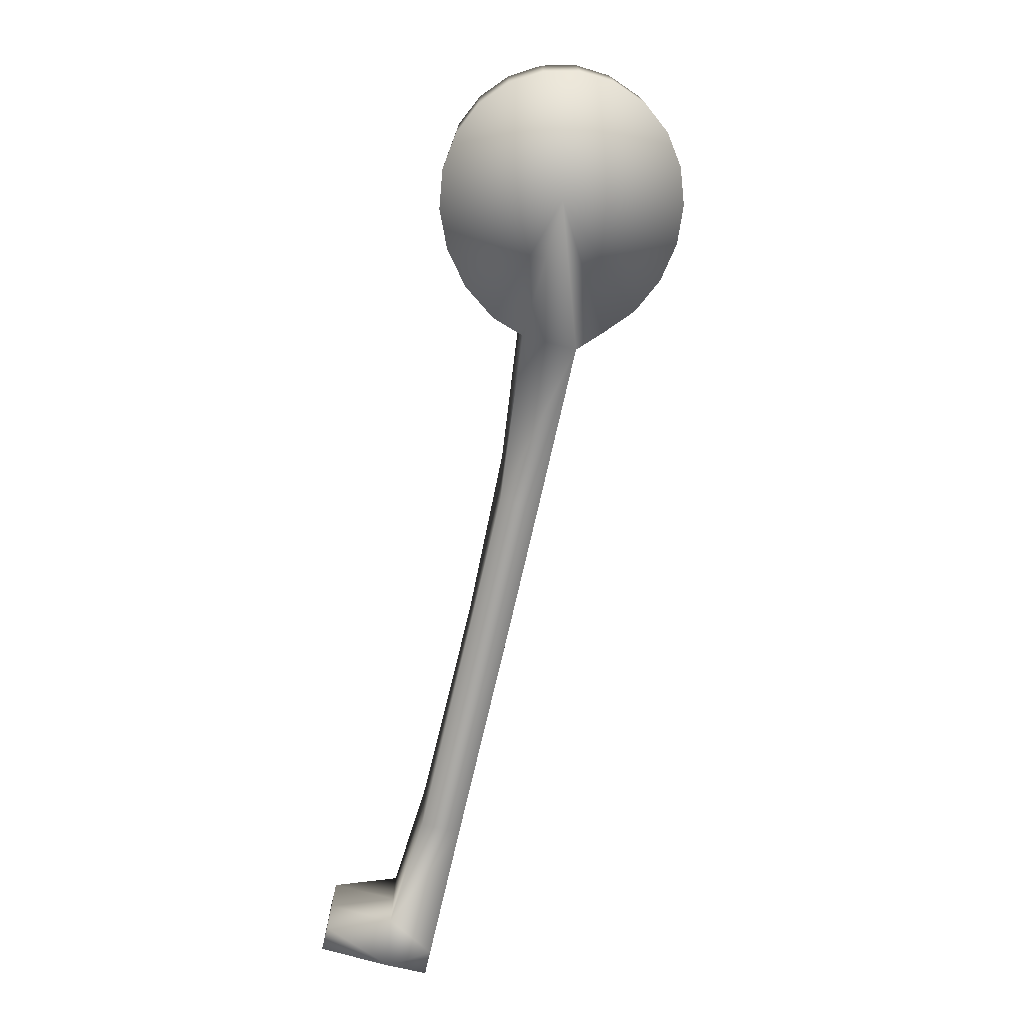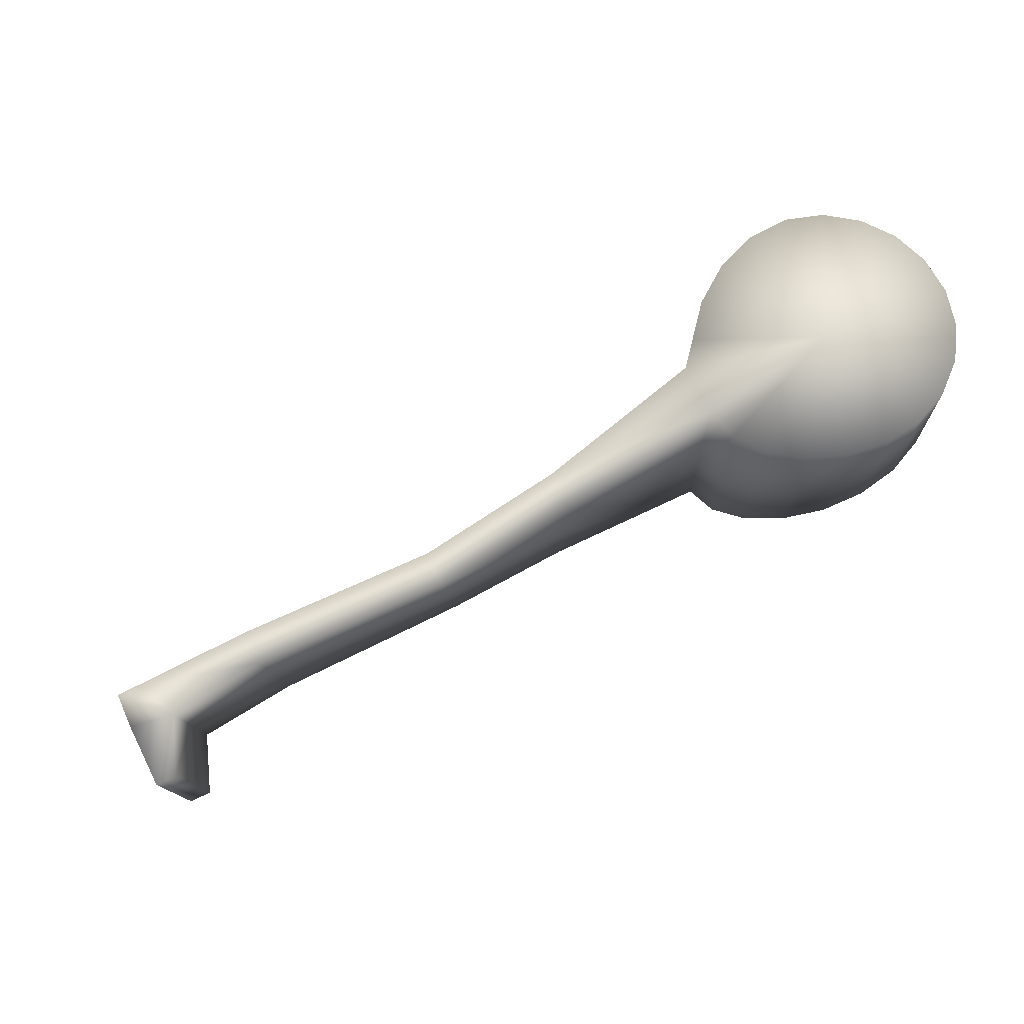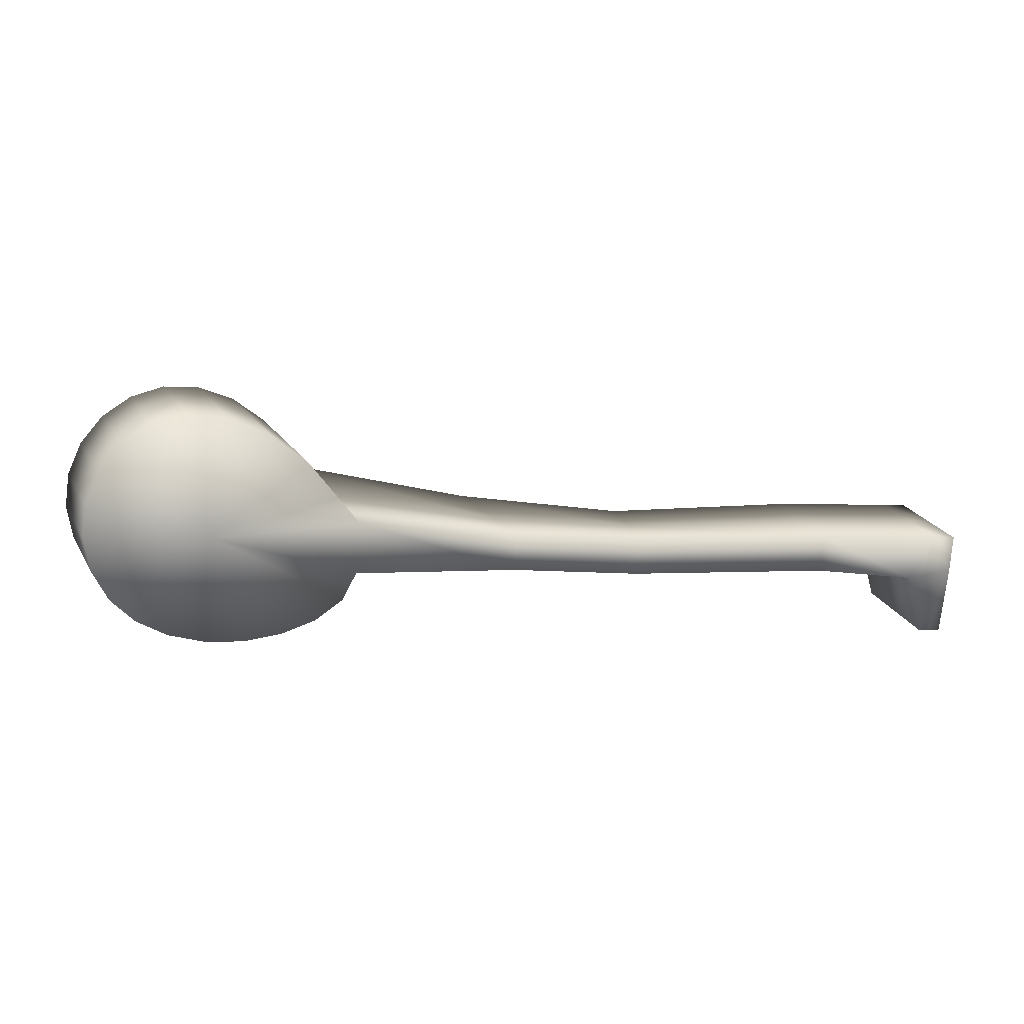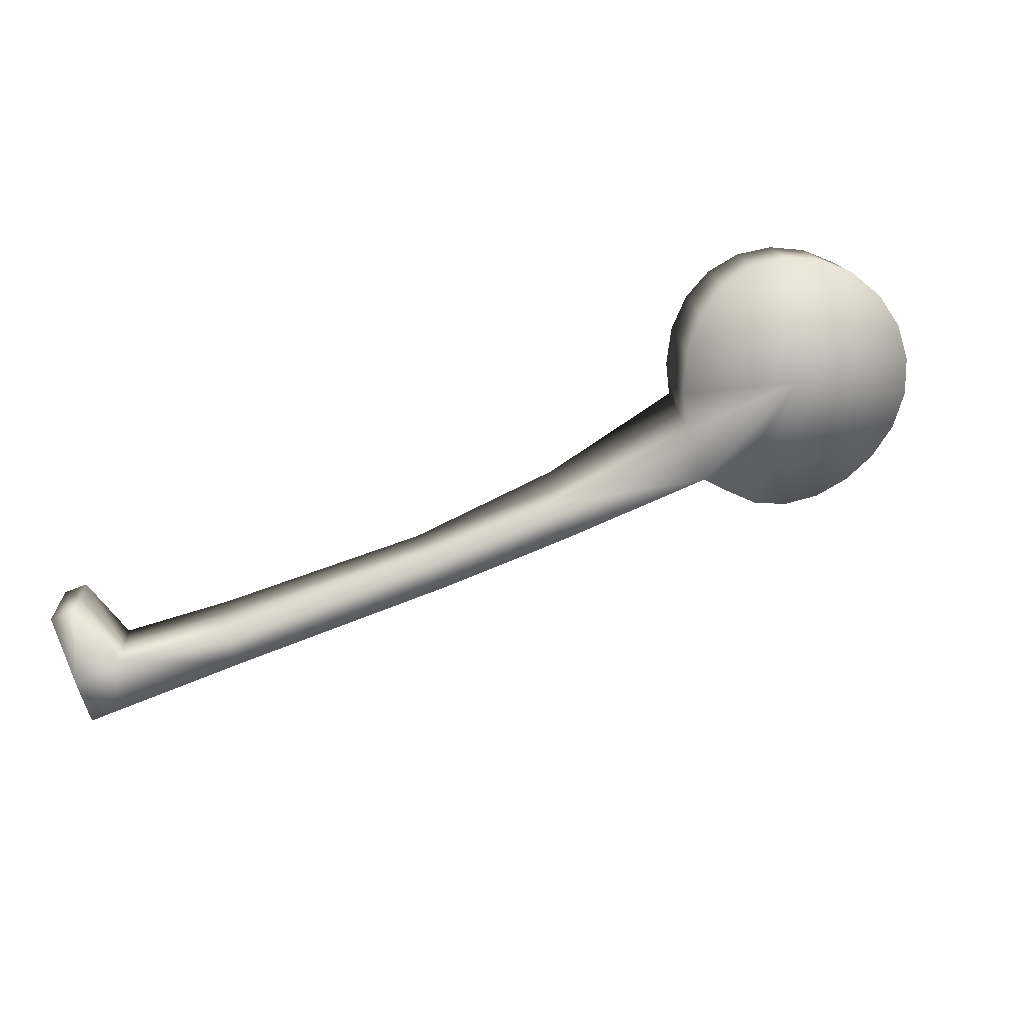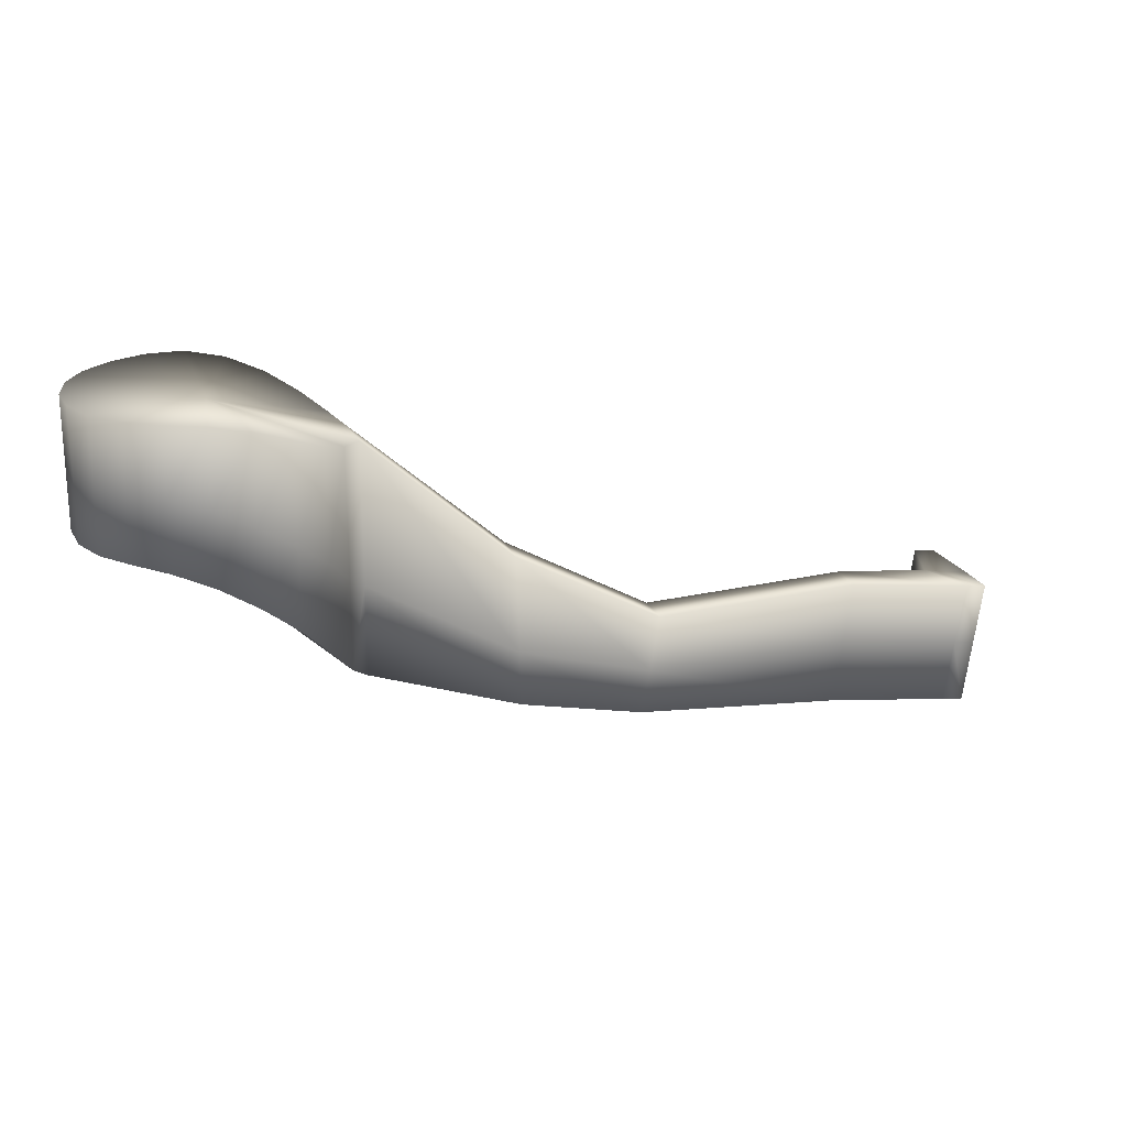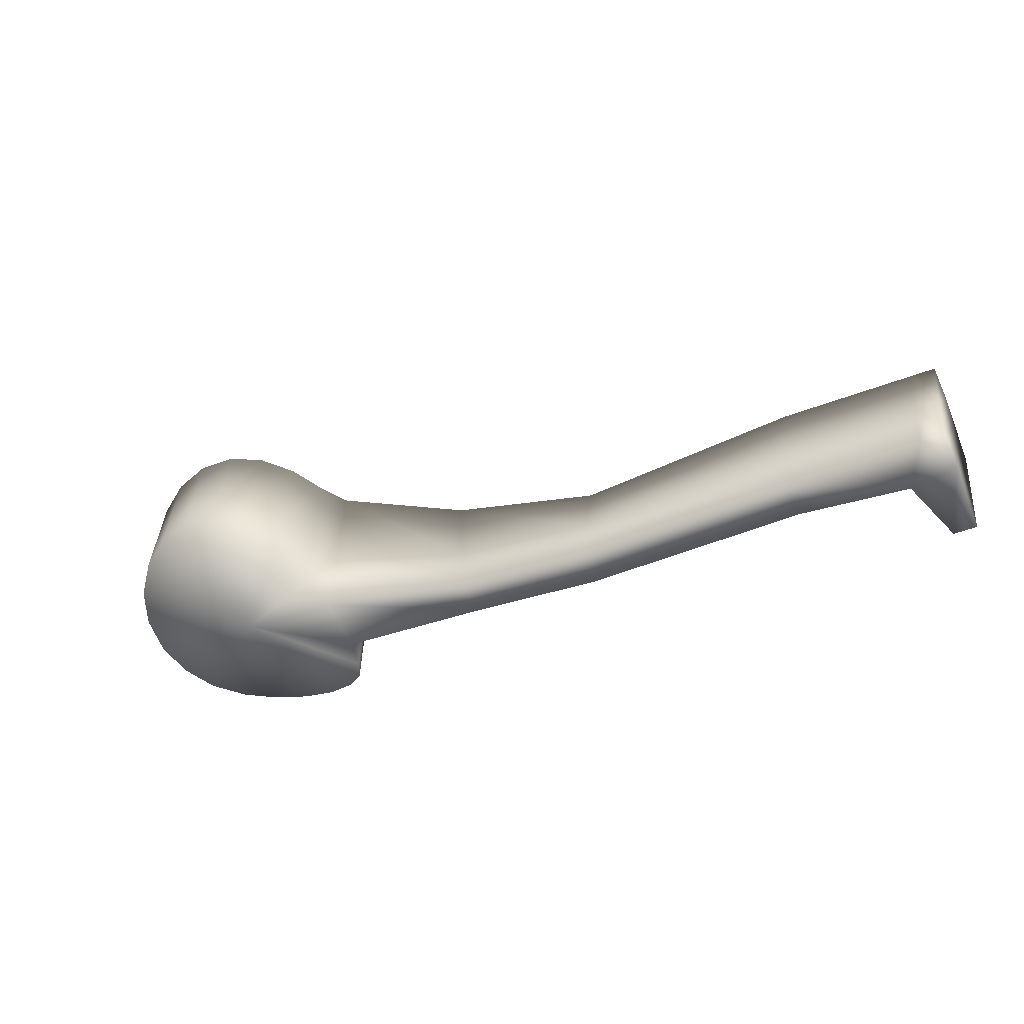
<metadata>
{"format":"obj","ext":"obj","renderer":"f3d","projection":"perspective","resolution":1024,"background":"white","views":[{"elev":-73.9,"azim":-99.0,"up":"+Y"},{"elev":70.7,"azim":159.3,"up":"+Y"},{"elev":16.9,"azim":-21.2,"up":"+Z"},{"elev":-77.3,"azim":-155.7,"up":"+Y"},{"elev":20.9,"azim":-14.6,"up":"+Y"},{"elev":-61.7,"azim":28.4,"up":"+Y"}]}
</metadata>
<code>
g default
v 0.7415 -1.335 -0.671
v 0.5108 -1.06 -0.8597
v 0.2347 -0.8284 -0.9721
v -0.06229 -0.6505 -0.9981
v -0.3537 -0.5451 -0.9354
v -0.6137 -0.504 -0.7895
v -0.8192 -0.5006 -0.5736
v -0.9518 -0.5006 -0.3066
v -0.9999 -0.5006 -0.01247
v -0.9592 -0.5006 0.2828
v -0.8332 -0.5006 0.553
v -0.6332 -0.502 0.774
v -0.3769 -0.5403 0.9262
v -0.08716 -0.6485 0.9962
v 0.2104 -0.8346 0.9776
v 0.4892 -1.076 0.8722
v 0.7245 -1.341 0.6893
v 0.8955 -1.593 0.4451
v 1.031 -1.728 0.253
v 0.9913 -1.716 -0.1703
v 0.9063 -1.601 -0.4226
v 0.7415 -0.6509 -0.671
v 0.5108 -0.4358 -0.8597
v 0.2347 -0.2407 -0.9721
v -0.06229 -0.09715 -0.9981
v -0.3537 -0.02015 -0.9354
v -0.6137 0 -0.7895
v -0.8192 0 -0.5736
v -0.9518 0 -0.3066
v -0.9999 0 -0.01247
v -0.9592 0 0.2828
v -0.8332 0 0.553
v -0.6332 0 0.774
v -0.3769 -0.01705 0.9262
v -0.08716 -0.09564 0.9962
v 0.2104 -0.2458 0.9776
v 0.4892 -0.449 0.8722
v 0.7245 -0.6616 0.6893
v 0.8955 -0.8889 0.4451
v 1.031 -1.022 0.253
v 0.9913 -1.014 -0.1703
v 0.9063 -0.8956 -0.4226
v 0.7415 0.2095 -0.671
v 0.5108 0.3292 -0.8597
v 0.2347 0.4322 -0.9721
v -0.06229 0.4903 -0.9981
v -0.3537 0.5006 -0.9354
v -0.6137 0.5006 -0.7895
v -0.8192 0.5006 -0.5736
v -0.9518 0.5006 -0.3066
v -0.9999 0.5006 -0.01247
v -0.9592 0.5006 0.2828
v -0.8332 0.5006 0.553
v -0.6332 0.5006 0.774
v -0.3769 0.5006 0.9262
v -0.08716 0.4903 0.9962
v 0.2104 0.4297 0.9776
v 0.4892 0.3217 0.8722
v 0.7245 0.1993 0.6893
v 0.8955 0.1092 0.4451
v 1.031 0.08517 0.253
v 0.9913 0.08517 -0.1703
v 0.9063 0.1157 -0.4226
v 0 -0.9118 0
v 0 0.3975 0
v 6.042 -2.68 -0.1618
v 6.022 -2.677 -0.4593
v 6.09 -2.181 -0.4593
v 6.109 -2.184 -0.1618
v 6.158 -1.685 -0.4593
v 6.177 -1.688 -0.1618
v 4.971 -1.523 -0.3665
v 4.903 -2.019 -0.3665
v 4.836 -2.515 -0.3665
v 4.855 -2.518 -0.06907
v 4.923 -2.022 -0.06907
v 4.99 -1.526 -0.06907
v 3.32 -1.575 -0.2375
v 3.252 -2.018 -0.2375
v 3.184 -2.367 -0.2375
v 3.203 -2.372 0.05999
v 3.271 -2.024 0.05999
v 3.339 -1.578 0.05999
v 2.167 -0.9315 -0.1544
v 2.191 -1.707 -0.1544
v 2.201 -2.144 -0.1544
v 2.221 -2.153 0.1431
v 2.211 -1.721 0.1431
v 2.186 -0.9452 0.1431
v 5.788 -1.635 -0.4977
v 5.721 -2.131 -0.4977
v 5.653 -2.627 -0.4977
v 5.866 -2.656 -0.1481
v 5.934 -2.16 -0.1481
v 6.001 -1.664 -0.1481
v 5.922 -1.653 -0.9906
v 5.854 -2.149 -0.9906
v 6.097 -1.677 -1.004
v 6.03 -2.173 -1.004
v 5.786 -2.645 -0.9906
v 5.962 -2.669 -1.004
g pCylinder1
f 1 2 23 22
f 2 3 24 23
f 3 4 25 24
f 4 5 26 25
f 5 6 27 26
f 6 7 28 27
f 7 8 29 28
f 8 9 30 29
f 9 10 31 30
f 10 11 32 31
f 11 12 33 32
f 12 13 34 33
f 13 14 35 34
f 14 15 36 35
f 15 16 37 36
f 16 17 38 37
f 17 18 39 38
f 18 19 40 39
f 66 67 68 69
f 20 21 42 41
f 21 1 22 42
f 22 23 44 43
f 23 24 45 44
f 24 25 46 45
f 25 26 47 46
f 26 27 48 47
f 27 28 49 48
f 28 29 50 49
f 29 30 51 50
f 30 31 52 51
f 31 32 53 52
f 32 33 54 53
f 33 34 55 54
f 34 35 56 55
f 35 36 57 56
f 36 37 58 57
f 37 38 59 58
f 38 39 60 59
f 39 40 61 60
f 69 68 70 71
f 41 42 63 62
f 42 22 43 63
f 2 1 64
f 3 2 64
f 4 3 64
f 5 4 64
f 6 5 64
f 7 6 64
f 8 7 64
f 9 8 64
f 10 9 64
f 11 10 64
f 12 11 64
f 13 12 64
f 14 13 64
f 15 14 64
f 16 15 64
f 17 16 64
f 18 17 64
f 19 18 64
f 20 19 64
f 21 20 64
f 1 21 64
f 43 44 65
f 44 45 65
f 45 46 65
f 46 47 65
f 47 48 65
f 48 49 65
f 49 50 65
f 50 51 65
f 51 52 65
f 52 53 65
f 53 54 65
f 54 55 65
f 55 56 65
f 56 57 65
f 57 58 65
f 58 59 65
f 59 60 65
f 60 61 65
f 61 62 65
f 62 63 65
f 63 43 65
f 19 20 86 87
f 20 41 85 86
f 40 19 87 88
f 41 62 84 85
f 62 61 89 84
f 61 40 88 89
f 73 72 90 91
f 74 73 91 92
f 75 74 92 93
f 76 75 93 94
f 77 76 94 95
f 72 77 95 90
f 79 78 72 73
f 80 79 73 74
f 81 80 74 75
f 82 81 75 76
f 83 82 76 77
f 78 83 77 72
f 85 84 78 79
f 86 85 79 80
f 87 86 80 81
f 88 87 81 82
f 89 88 82 83
f 84 89 83 78
f 97 96 98 99
f 100 97 99 101
f 93 92 67 66
f 94 93 66 69
f 95 94 69 71
f 90 95 71 70
f 91 90 96 97
f 90 70 98 96
f 70 68 99 98
f 92 91 97 100
f 68 67 101 99
f 67 92 100 101

</code>
